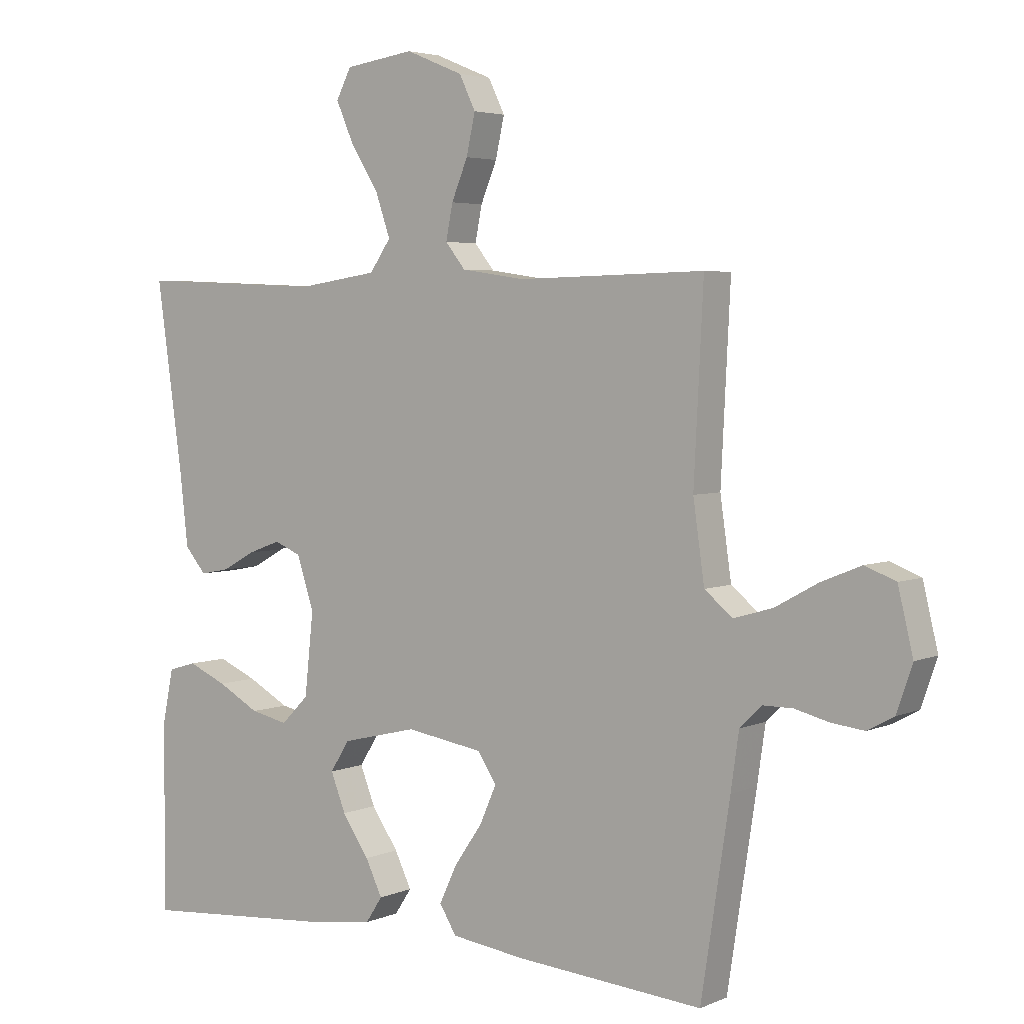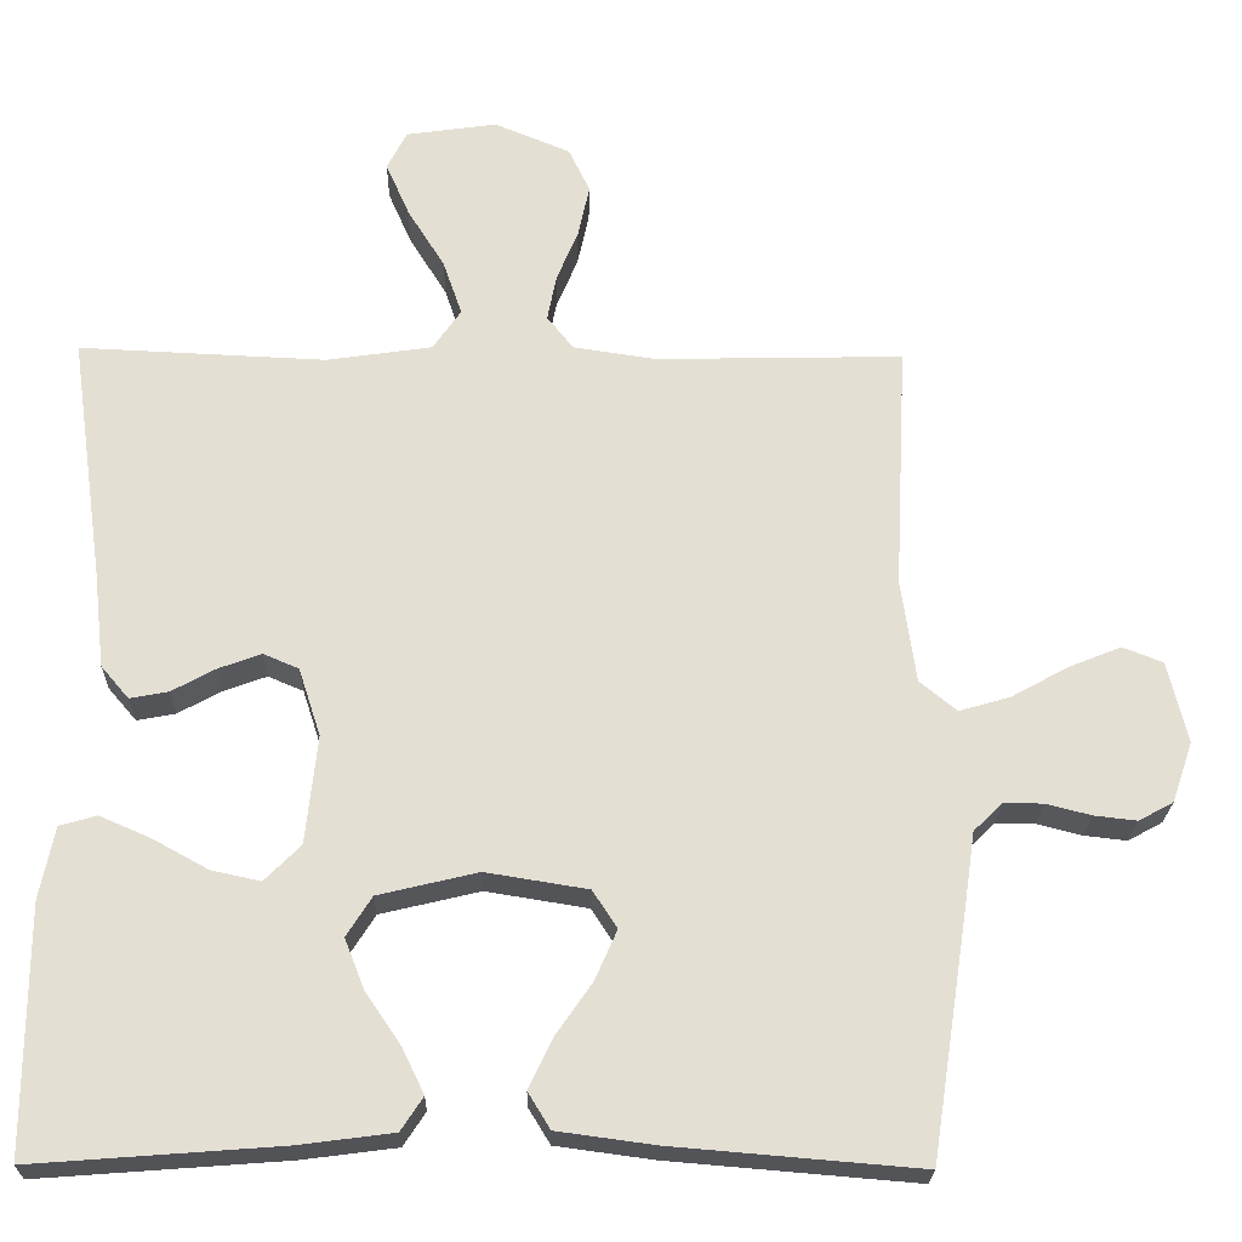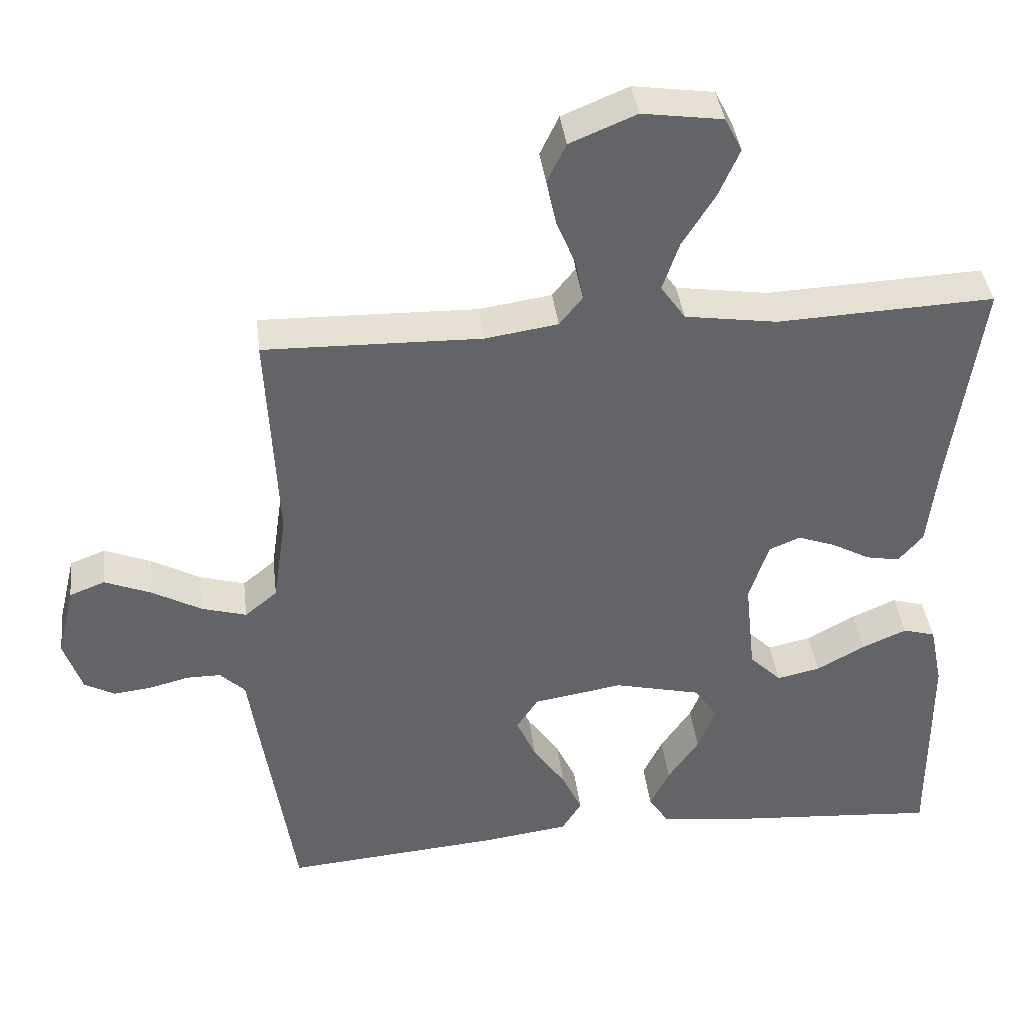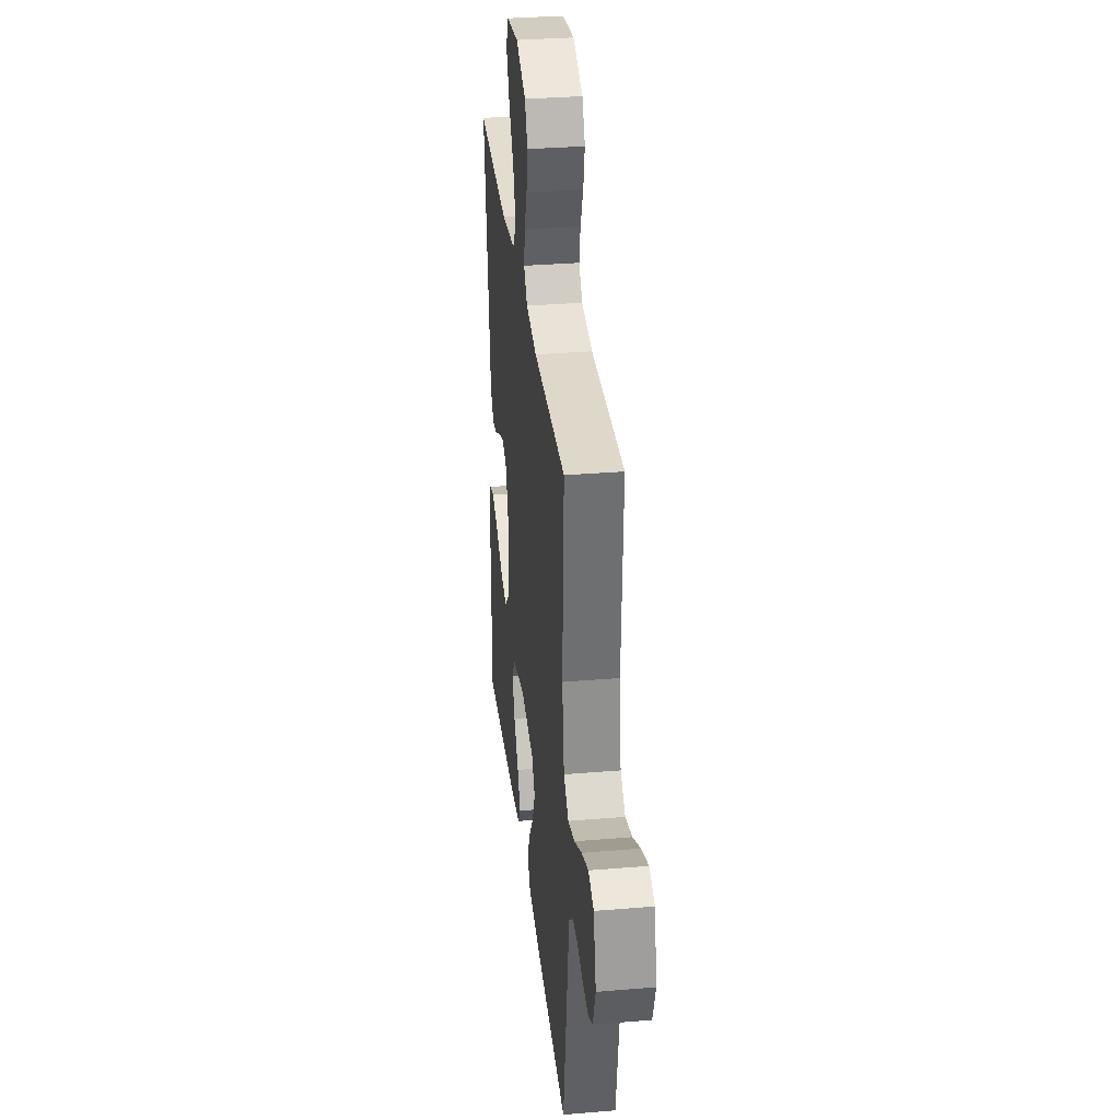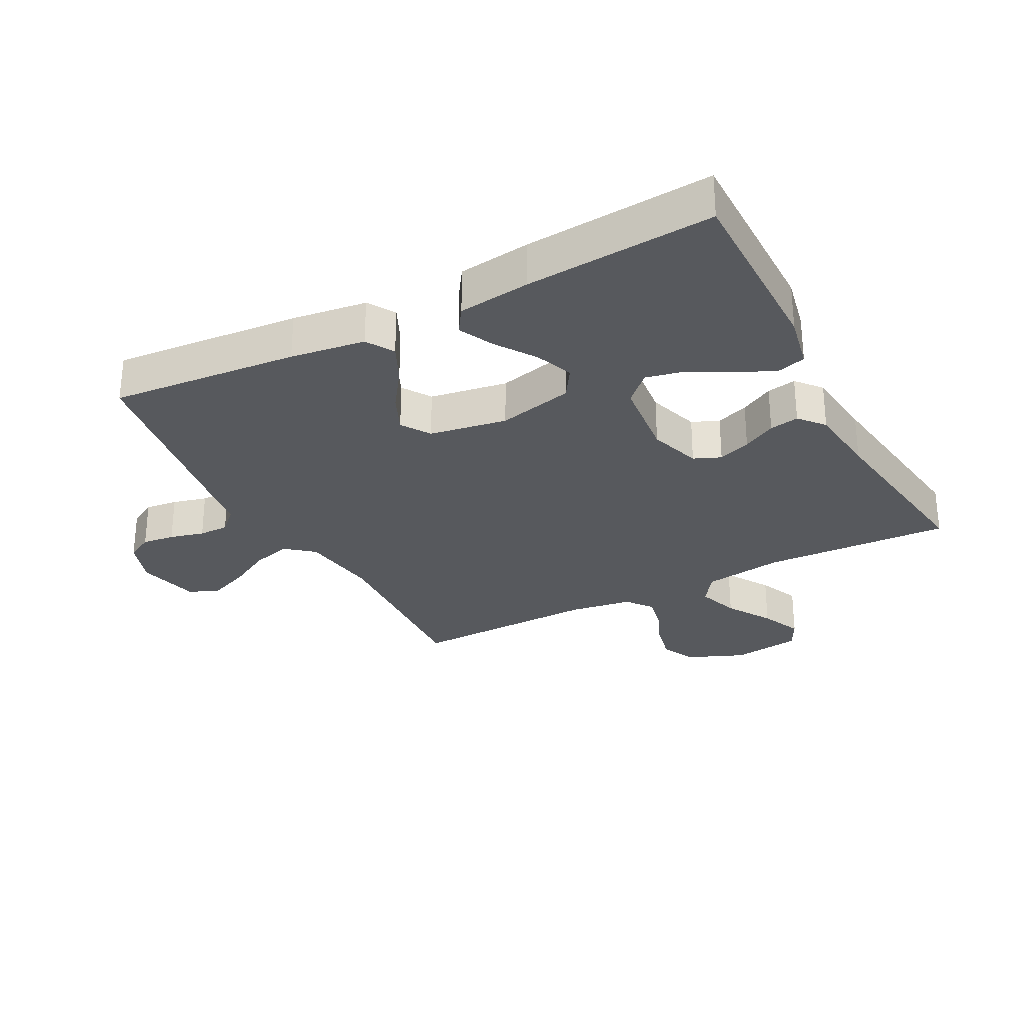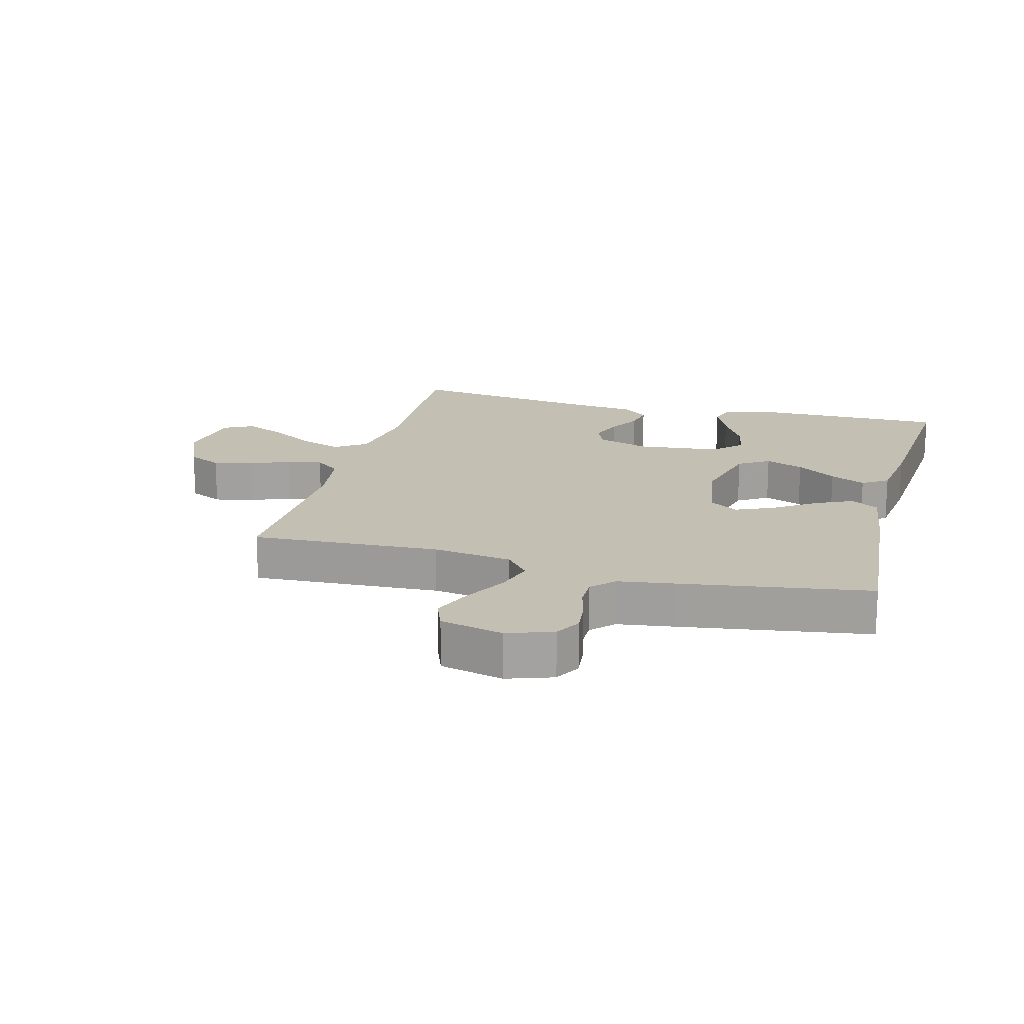
<metadata>
{"format":"obj","ext":"obj","renderer":"f3d","projection":"perspective","resolution":1024,"background":"white","views":[{"elev":4.0,"azim":36.0,"up":"+Z"},{"elev":-23.1,"azim":-1.3,"up":"+Z"},{"elev":39.1,"azim":173.1,"up":"+Z"},{"elev":33.0,"azim":83.4,"up":"+Z"},{"elev":-29.0,"azim":-152.4,"up":"+Y"},{"elev":17.7,"azim":104.9,"up":"+Y"}]}
</metadata>
<code>
v -0.5 0.07 0.5
v -0.2 0.07 0.487
v -0.072 0.07 0.506
v -0.038 0.07 0.555
v -0.061 0.07 0.622
v -0.106 0.07 0.694
v -0.135 0.07 0.76
v -0.111 0.07 0.807
v 0 0.07 0.823
v 0.092 0.07 0.785
v 0.118 0.07 0.731
v 0.104 0.07 0.667
v 0.078 0.07 0.604
v 0.067 0.07 0.548
v 0.099 0.07 0.508
v 0.2 0.07 0.493
v 0.5 0.07 0.5
v 0.485 0.07 0.2
v 0.503 0.07 0.074
v 0.548 0.07 0.037
v 0.61 0.07 0.055
v 0.679 0.07 0.093
v 0.743 0.07 0.119
v 0.792 0.07 0.1
v 0.816 0.07 0
v 0.791 0.07 -0.073
v 0.749 0.07 -0.096
v 0.697 0.07 -0.09
v 0.642 0.07 -0.076
v 0.594 0.07 -0.076
v 0.559 0.07 -0.11
v 0.546 0.07 -0.2
v 0.5 0.07 -0.5
v 0.2 0.07 -0.475
v 0.081 0.07 -0.459
v 0.054 0.07 -0.415
v 0.082 0.07 -0.355
v 0.127 0.07 -0.29
v 0.154 0.07 -0.229
v 0.124 0.07 -0.183
v 0 0.07 -0.163
v -0.121 0.07 -0.192
v -0.152 0.07 -0.241
v -0.128 0.07 -0.302
v -0.085 0.07 -0.365
v -0.058 0.07 -0.421
v -0.085 0.07 -0.462
v -0.2 0.07 -0.477
v -0.5 0.07 -0.5
v -0.499 0.07 -0.2
v -0.481 0.07 -0.112
v -0.436 0.07 -0.099
v -0.374 0.07 -0.126
v -0.307 0.07 -0.163
v -0.247 0.07 -0.176
v -0.203 0.07 -0.132
v -0.189 0.07 0
v -0.216 0.07 0.083
v -0.259 0.07 0.101
v -0.311 0.07 0.082
v -0.364 0.07 0.053
v -0.411 0.07 0.044
v -0.445 0.07 0.084
v -0.458 0.07 0.2
v -0.5 0 0.5
v -0.2 0 0.487
v -0.072 0 0.506
v -0.038 0 0.555
v -0.061 0 0.622
v -0.106 0 0.694
v -0.135 0 0.76
v -0.111 0 0.807
v 0 0 0.823
v 0.092 0 0.785
v 0.118 0 0.731
v 0.104 0 0.667
v 0.078 0 0.604
v 0.067 0 0.548
v 0.099 0 0.508
v 0.2 0 0.493
v 0.5 0 0.5
v 0.485 0 0.2
v 0.503 0 0.074
v 0.548 0 0.037
v 0.61 0 0.055
v 0.679 0 0.093
v 0.743 0 0.119
v 0.792 0 0.1
v 0.816 0 0
v 0.791 0 -0.073
v 0.749 0 -0.096
v 0.697 0 -0.09
v 0.642 0 -0.076
v 0.594 0 -0.076
v 0.559 0 -0.11
v 0.546 0 -0.2
v 0.5 0 -0.5
v 0.2 0 -0.475
v 0.081 0 -0.459
v 0.054 0 -0.415
v 0.082 0 -0.355
v 0.127 0 -0.29
v 0.154 0 -0.229
v 0.124 0 -0.183
v 0 0 -0.163
v -0.121 0 -0.192
v -0.152 0 -0.241
v -0.128 0 -0.302
v -0.085 0 -0.365
v -0.058 0 -0.421
v -0.085 0 -0.462
v -0.2 0 -0.477
v -0.5 0 -0.5
v -0.499 0 -0.2
v -0.481 0 -0.112
v -0.436 0 -0.099
v -0.374 0 -0.126
v -0.307 0 -0.163
v -0.247 0 -0.176
v -0.203 0 -0.132
v -0.189 0 0
v -0.216 0 0.083
v -0.259 0 0.101
v -0.311 0 0.082
v -0.364 0 0.053
v -0.411 0 0.044
v -0.445 0 0.084
v -0.458 0 0.2
f 62 63 64
f 61 62 64
f 60 61 64
f 64 1 2
f 60 64 2
f 59 60 2
f 58 59 2 3
f 57 58 3 4
f 56 57 4
f 52 53 54
f 51 52 54
f 50 51 54
f 49 50 54
f 48 49 54
f 47 48 54
f 46 47 54
f 45 46 54
f 44 45 54
f 43 44 54 55
f 42 43 55 56
f 36 37 38
f 35 36 38
f 34 35 38
f 33 34 38
f 32 33 38
f 31 32 38
f 30 31 38 39
f 27 28 29
f 26 27 29
f 25 26 29
f 24 25 29
f 23 24 29
f 22 23 29
f 21 22 29
f 20 21 29 30
f 30 39 40
f 20 30 40
f 19 20 40
f 16 17 18
f 19 40 41
f 18 19 41
f 16 18 41
f 15 16 41
f 11 12 13
f 10 11 13
f 9 10 13
f 8 9 13
f 7 8 13
f 6 7 13
f 5 6 13
f 4 5 13 14
f 41 42 56
f 15 41 56
f 14 15 56
f 4 14 56
f 128 127 126
f 128 126 125
f 128 125 124
f 66 65 128
f 66 128 124
f 66 124 123
f 67 66 123 122
f 68 67 122 121
f 68 121 120
f 118 117 116
f 118 116 115
f 118 115 114
f 118 114 113
f 118 113 112
f 118 112 111
f 118 111 110
f 118 110 109
f 118 109 108
f 119 118 108 107
f 120 119 107 106
f 102 101 100
f 102 100 99
f 102 99 98
f 102 98 97
f 102 97 96
f 102 96 95
f 103 102 95 94
f 93 92 91
f 93 91 90
f 93 90 89
f 93 89 88
f 93 88 87
f 93 87 86
f 93 86 85
f 94 93 85 84
f 104 103 94
f 104 94 84
f 104 84 83
f 82 81 80
f 105 104 83
f 105 83 82
f 105 82 80
f 105 80 79
f 77 76 75
f 77 75 74
f 77 74 73
f 77 73 72
f 77 72 71
f 77 71 70
f 77 70 69
f 78 77 69 68
f 120 106 105
f 120 105 79
f 120 79 78
f 120 78 68
f 1 65 66 2
f 2 66 67 3
f 3 67 68 4
f 4 68 69 5
f 5 69 70 6
f 6 70 71 7
f 7 71 72 8
f 8 72 73 9
f 9 73 74 10
f 10 74 75 11
f 11 75 76 12
f 12 76 77 13
f 13 77 78 14
f 14 78 79 15
f 15 79 80 16
f 16 80 81 17
f 17 81 82 18
f 18 82 83 19
f 19 83 84 20
f 20 84 85 21
f 21 85 86 22
f 22 86 87 23
f 23 87 88 24
f 24 88 89 25
f 25 89 90 26
f 26 90 91 27
f 27 91 92 28
f 28 92 93 29
f 29 93 94 30
f 30 94 95 31
f 31 95 96 32
f 32 96 97 33
f 33 97 98 34
f 34 98 99 35
f 35 99 100 36
f 36 100 101 37
f 37 101 102 38
f 38 102 103 39
f 39 103 104 40
f 40 104 105 41
f 41 105 106 42
f 42 106 107 43
f 43 107 108 44
f 44 108 109 45
f 45 109 110 46
f 46 110 111 47
f 47 111 112 48
f 48 112 113 49
f 49 113 114 50
f 50 114 115 51
f 51 115 116 52
f 52 116 117 53
f 53 117 118 54
f 54 118 119 55
f 55 119 120 56
f 56 120 121 57
f 57 121 122 58
f 58 122 123 59
f 59 123 124 60
f 60 124 125 61
f 61 125 126 62
f 62 126 127 63
f 63 127 128 64
f 64 128 65 1

</code>
